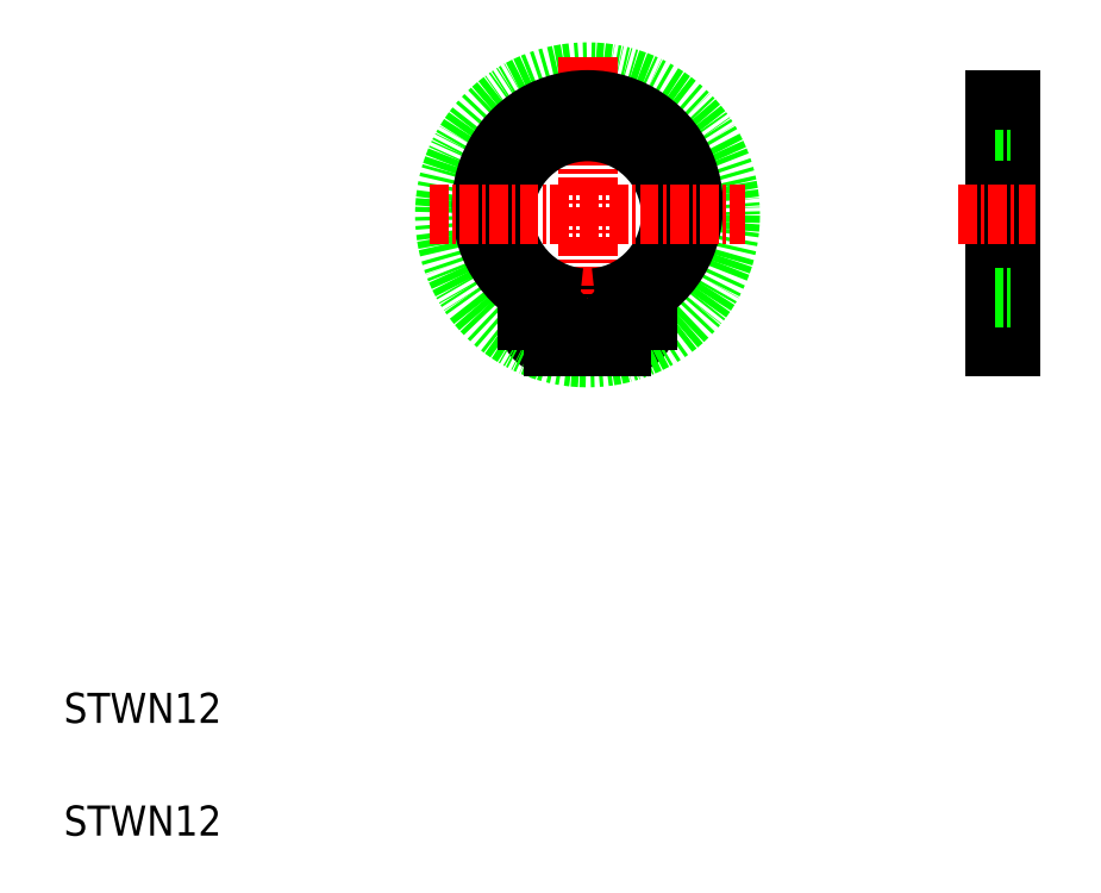
<metadata>
{"format":"dxf","ext":"dxf","renderer":"ezdxf+matplotlib","layout":"modelspace","background":"white","min_lineweight":24,"dpi":150}
</metadata>
<code>
0
SECTION
2
ENTITIES
0
LINE
8
0
10
141.5
20
121.4
30
0
11
141.5
21
105
31
0
0
LINE
8
0
10
140.5
20
121.4
30
0
11
140.5
21
105
31
0
0
ARC
8
0
10
111.1
20
106.7
30
0
40
1.75
50
180
51
270
0
ARC
8
0
10
115.6
20
106.7
30
0
40
1.75
50
270
51
0
0
LINE
8
0
10
113.9
20
108.2
30
0
11
113.9
21
105
31
0
0
LINE
8
0
10
112.9
20
108.2
30
0
11
112.9
21
105
31
0
0
CIRCLE
8
0
10
113.4
20
113.7
30
0
40
9.5
0
LINE
8
CENTER
10
113.4
20
124.3
30
0
11
113.4
21
103.2
31
0
0
TEXT
8
0
10
78.52
20
72.44
30
0
40
2
1
STWN12
0
TEXT
8
0
10
78.52
20
79.94
30
0
40
2
1
STWN12
0
LINE
8
0
10
111.1
20
105
30
0
11
112.9
21
105
31
0
0
LINE
8
0
10
113.9
20
105
30
0
11
115.6
21
105
31
0
0
LINE
8
0
10
140.5
20
105
30
0
11
141.5
21
105
31
0
0
ARC
8
0
10
113.4
20
114.3
30
0
40
7.05
50
310.8
51
229.2
0
ARC
8
0
10
113.4
20
113.7
30
0
40
5.55
50
275.2
51
264.8
0
LINE
8
CENTER
10
102.9
20
113.7
30
0
11
123.9
21
113.7
31
0
0
CIRCLE
8
0
10
111.1
20
106.6
30
0
40
0.75
0
ARC
8
0
10
107.6
20
107.7
30
0
40
1.75
50
0
51
49.2
0
LINE
8
0
10
109.4
20
107.7
30
0
11
109.4
21
106.7
31
0
0
LINE
8
0
10
112.9
20
107.4
30
0
11
112.9
21
107.4
31
0
0
LINE
8
0
10
112.9
20
106.6
30
0
11
112.9
21
106.6
31
0
0
CIRCLE
8
0
10
115.6
20
106.6
30
0
40
0.75
0
LINE
8
0
10
117.4
20
107.7
30
0
11
117.4
21
106.7
31
0
0
ARC
8
0
10
119.1
20
107.7
30
0
40
1.75
50
130.8
51
180
0
LINE
8
0
10
140.5
20
108.2
30
0
11
141.5
21
108.2
31
0
0
LINE
8
CENTER
10
138.1
20
113.7
30
0
11
143.2
21
113.7
31
0
0
LINE
8
0
10
140.5
20
119.3
30
0
11
141.5
21
119.3
31
0
0
LINE
8
0
10
140.5
20
121.4
30
0
11
141.5
21
121.4
31
0
0
ENDSEC
0
EOF

</code>
